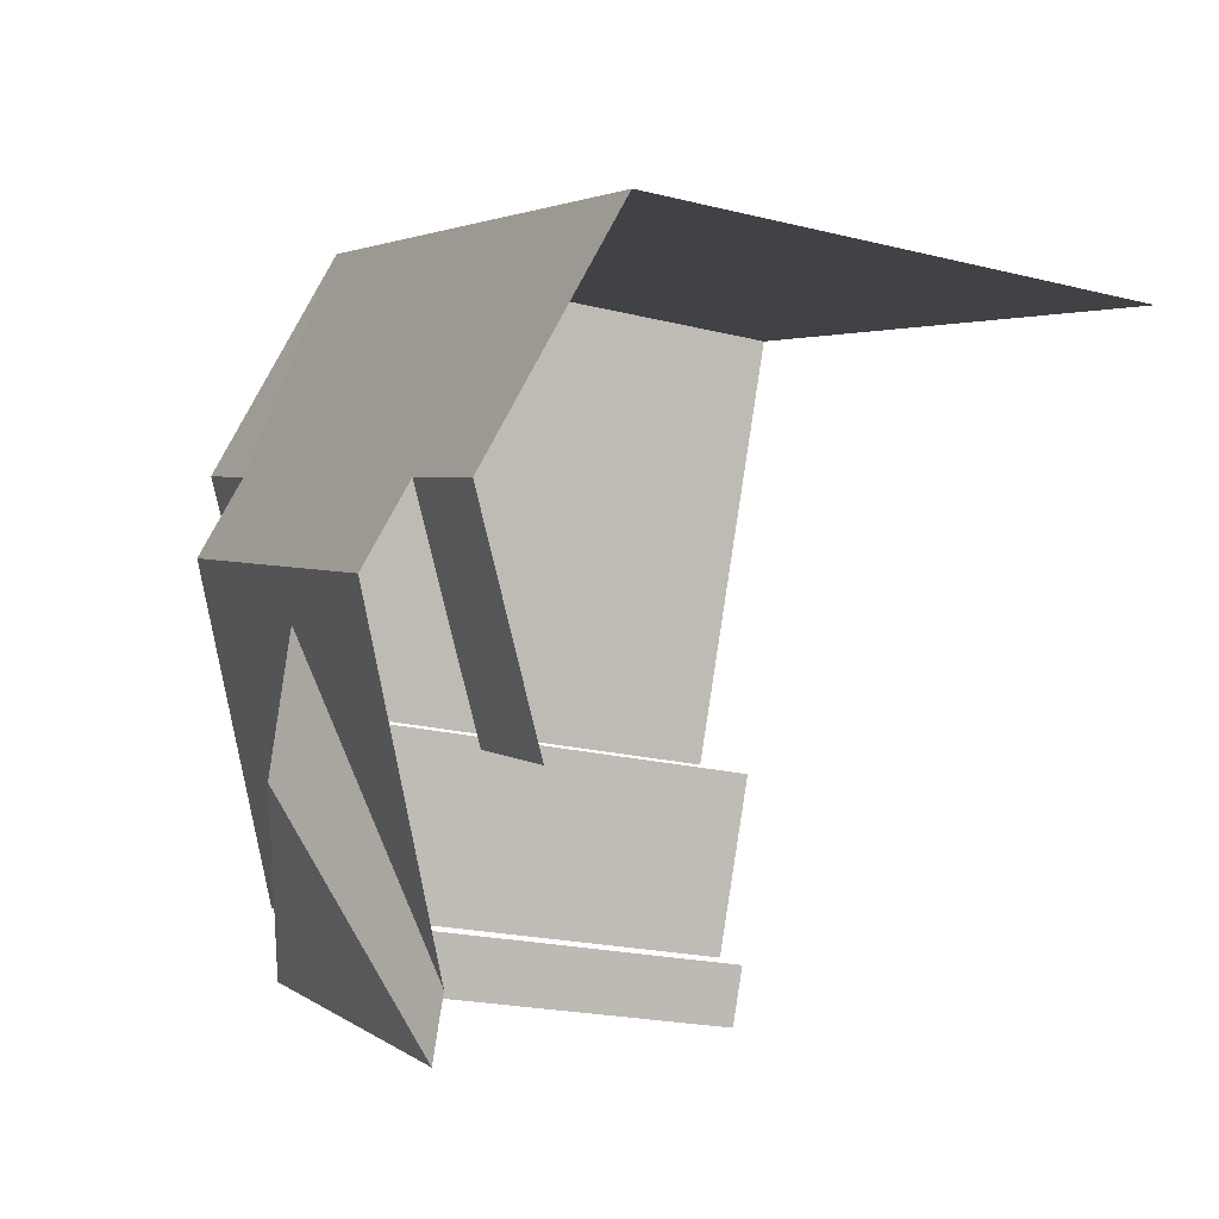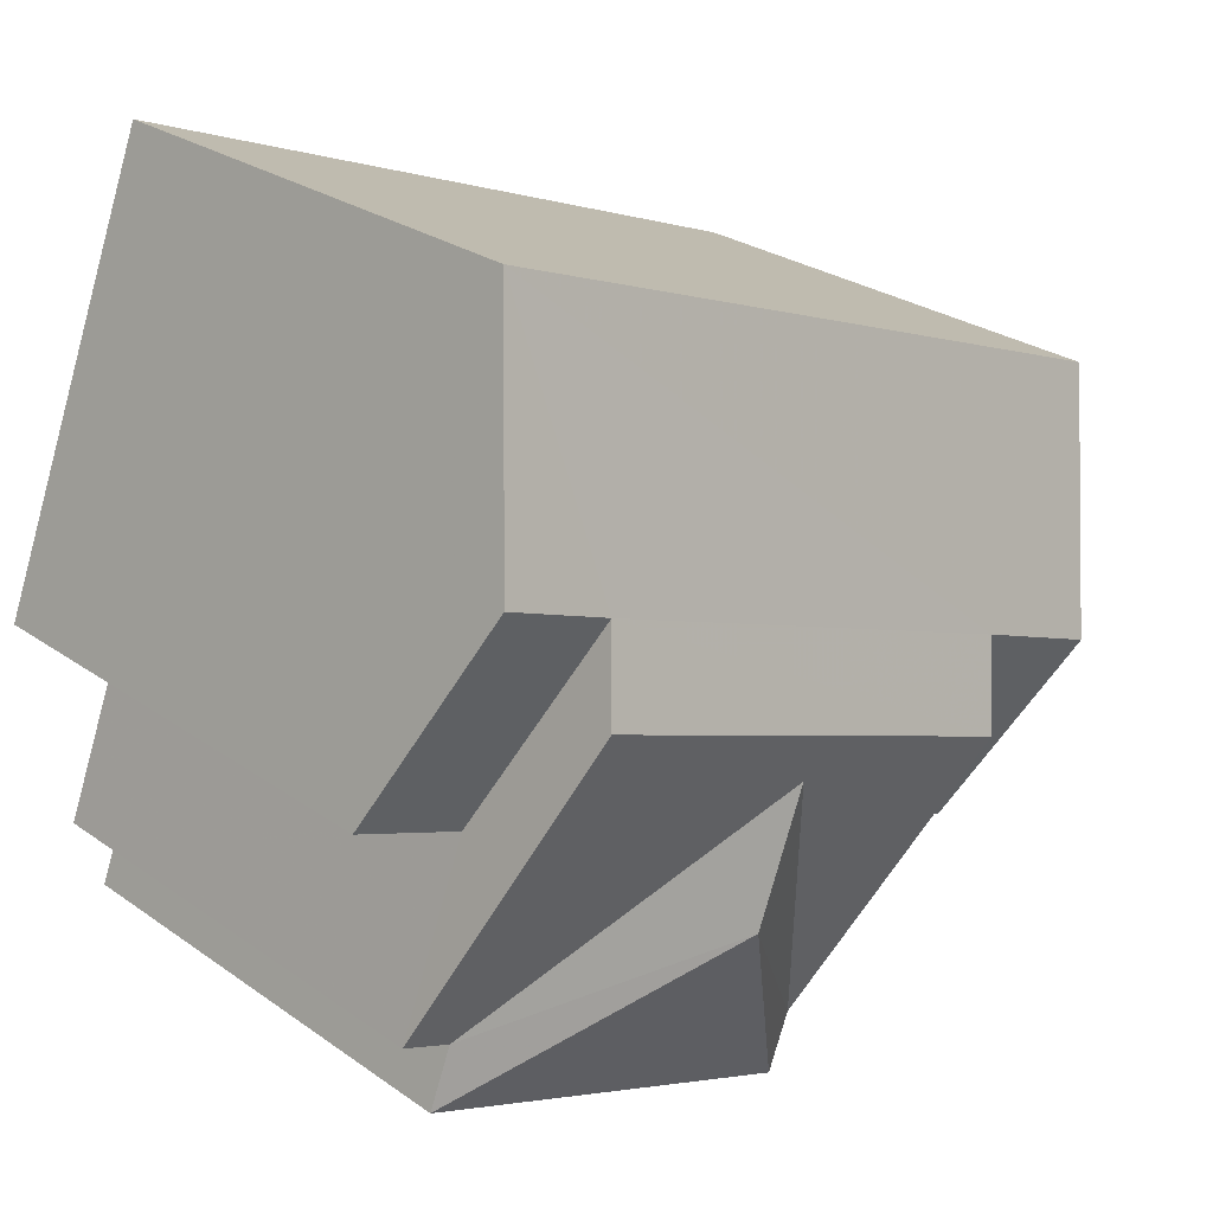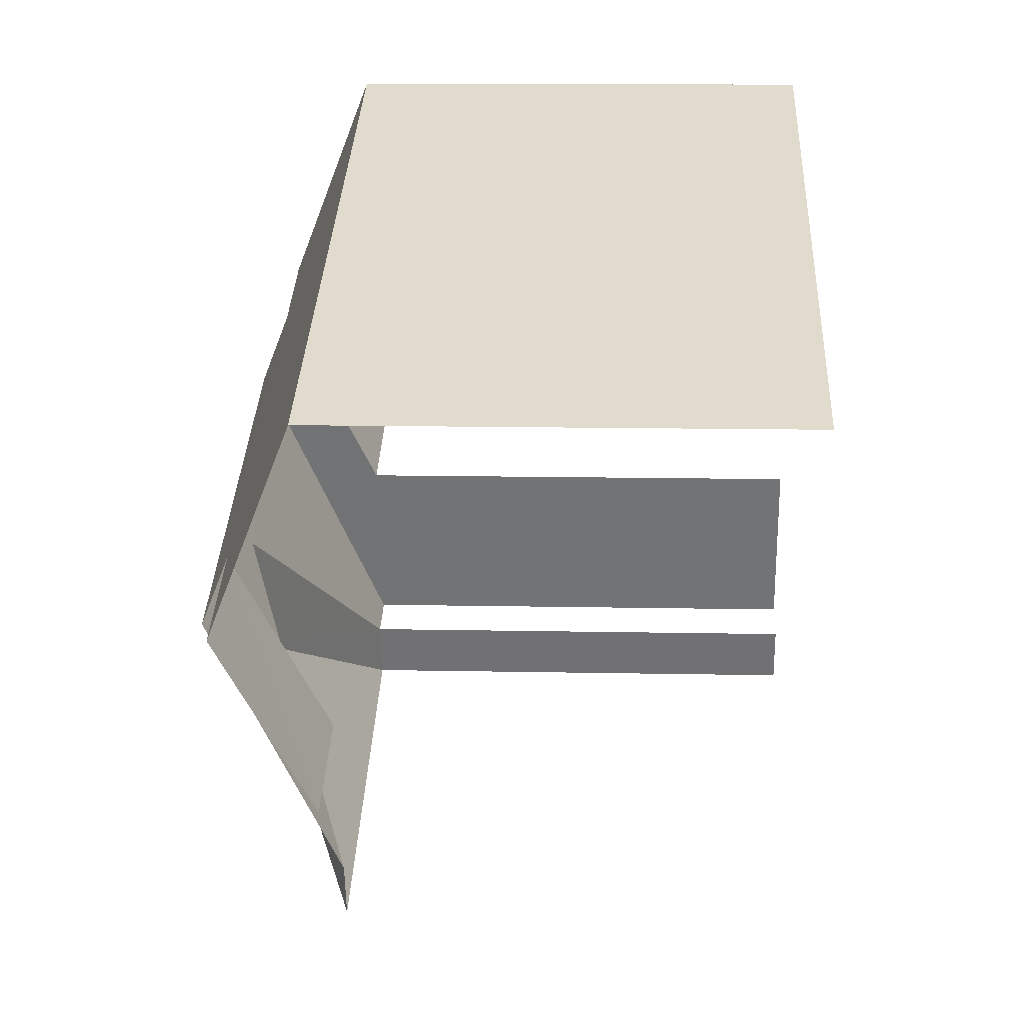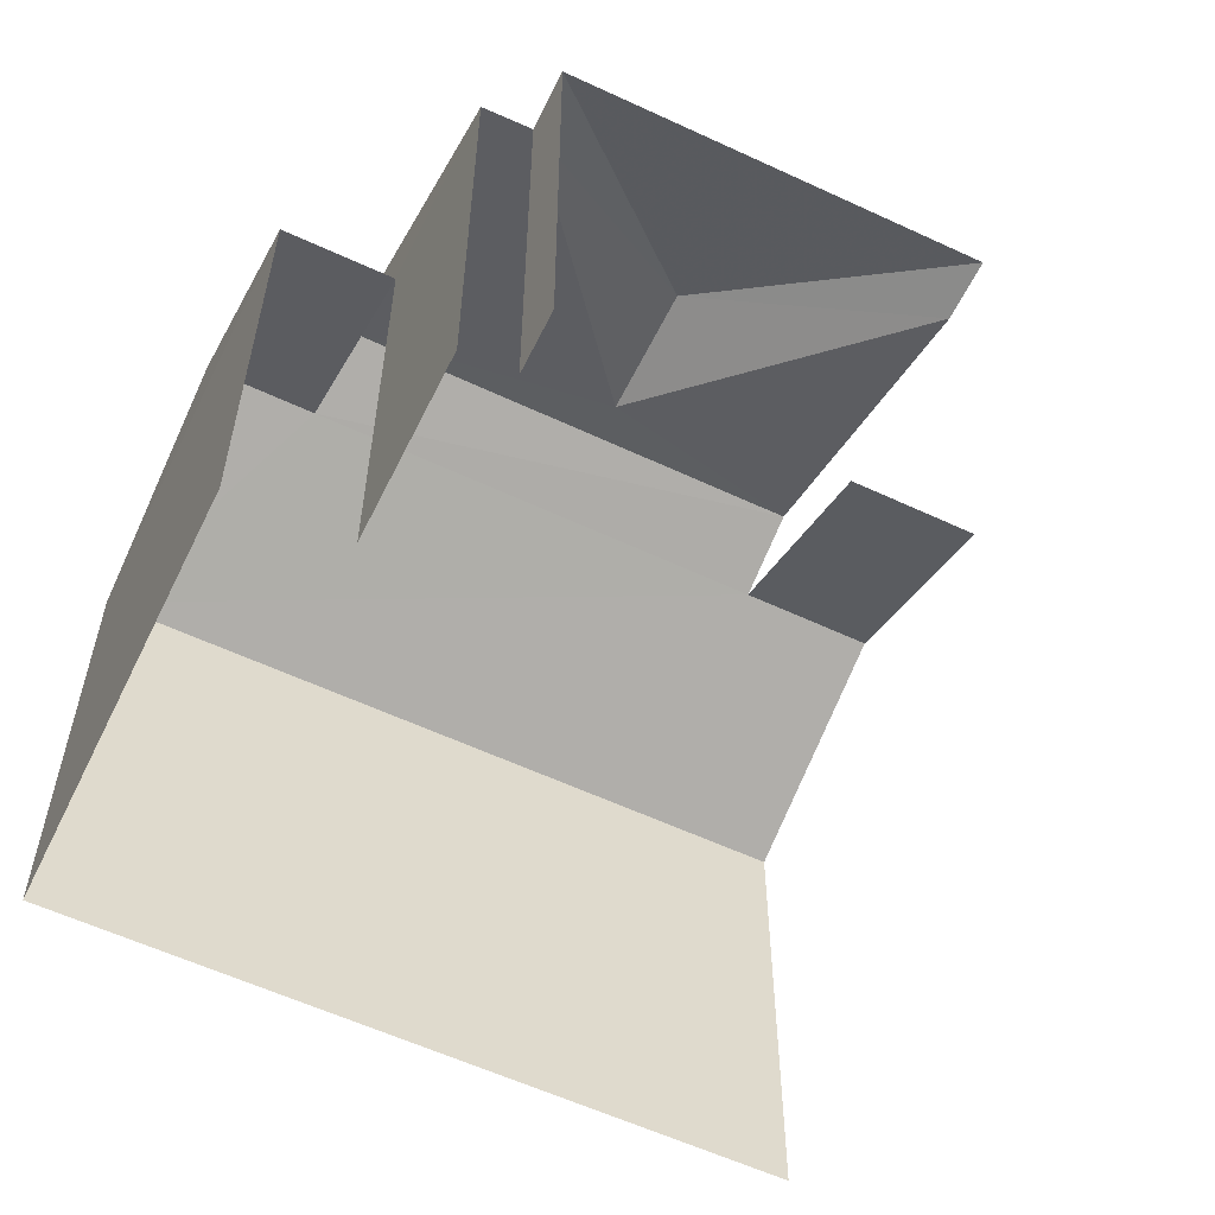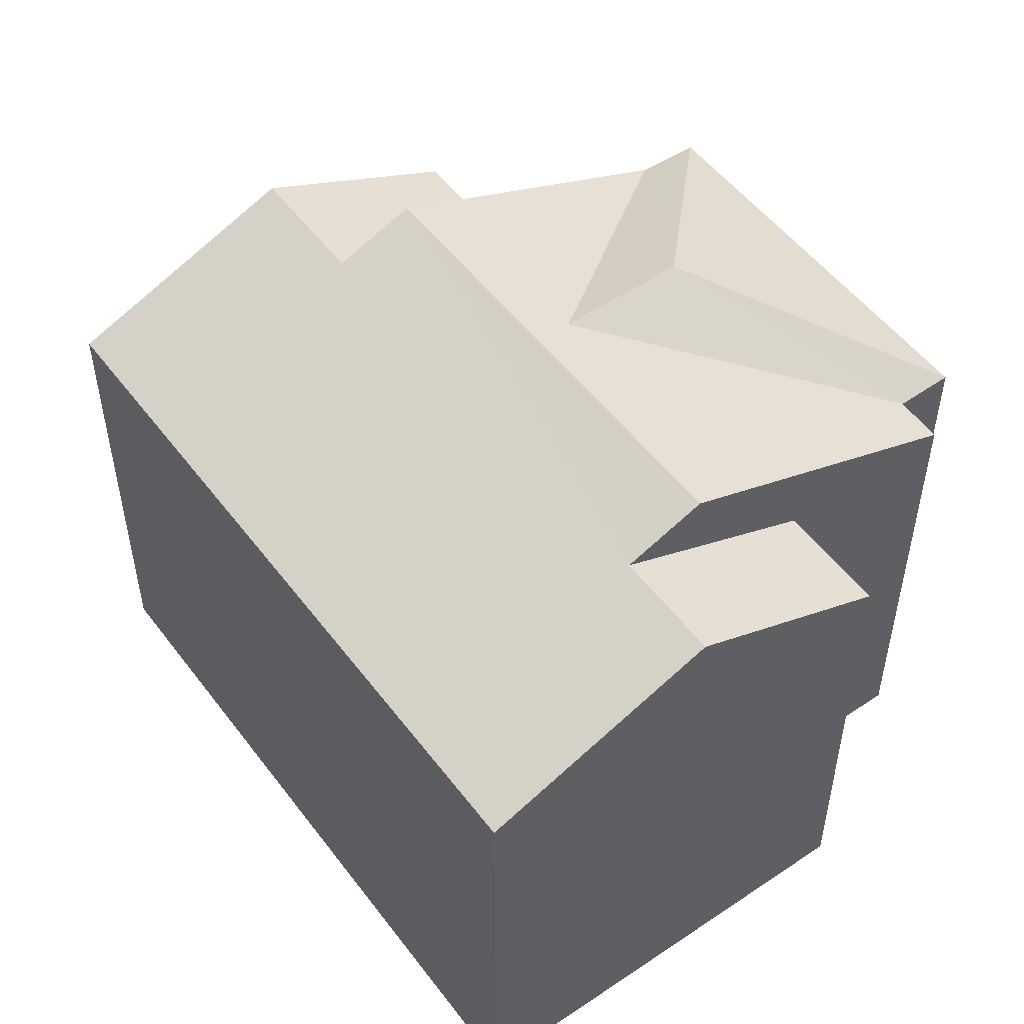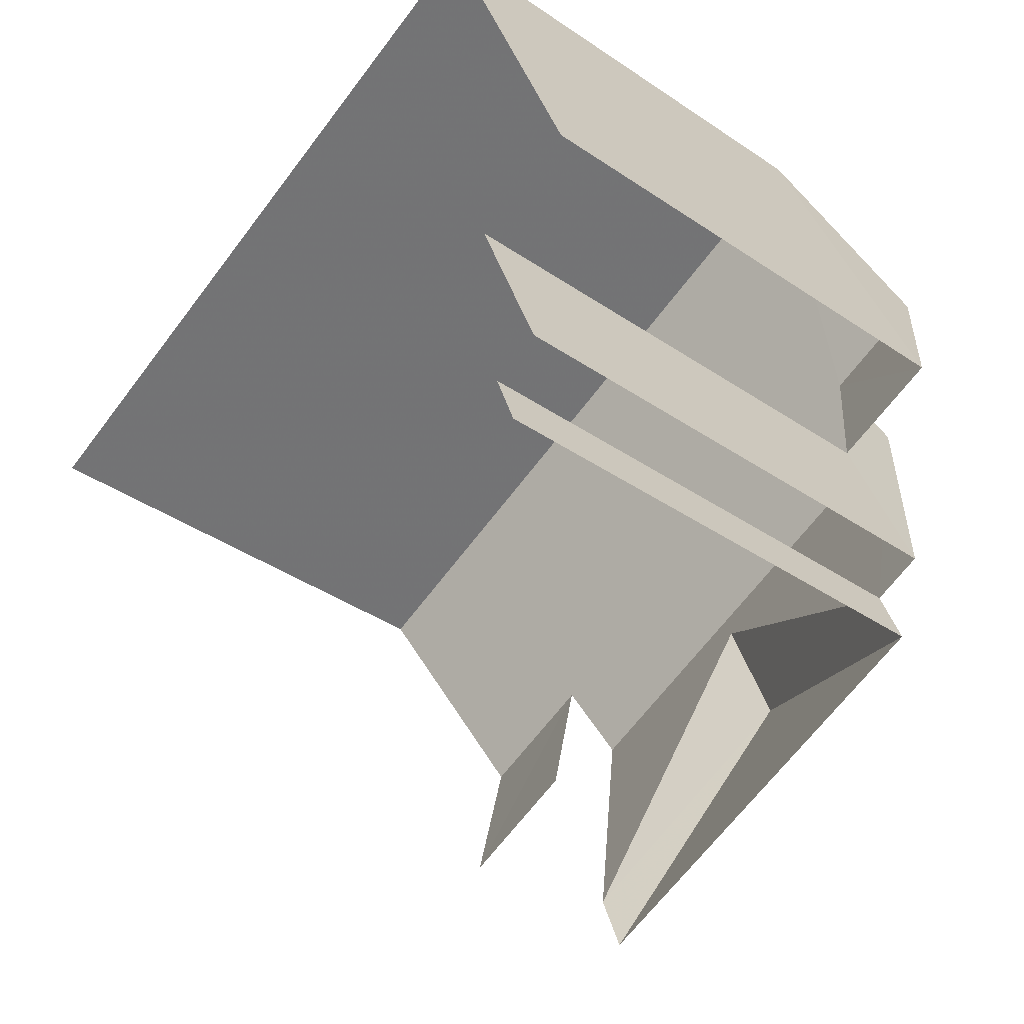
<metadata>
{"format":"obj","ext":"obj","renderer":"f3d","projection":"perspective","resolution":1024,"background":"white","views":[{"elev":-20.3,"azim":65.2,"up":"+Y"},{"elev":26.8,"azim":-42.4,"up":"+Y"},{"elev":12.6,"azim":92.8,"up":"+Y"},{"elev":-57.9,"azim":-46.9,"up":"+Z"},{"elev":51.8,"azim":-147.0,"up":"+Z"},{"elev":-39.3,"azim":-130.2,"up":"+Y"}]}
</metadata>
<code>
v -2.235e+05 -1.282e+05 15.52
v -2.235e+05 -1.282e+05 15.52
v -2.235e+05 -1.282e+05 15.52
v -2.235e+05 -1.282e+05 15.52
v -2.235e+05 -1.282e+05 15.52
v -2.235e+05 -1.282e+05 15.52
v -2.235e+05 -1.282e+05 15.52
v -2.235e+05 -1.282e+05 15.52
v -2.235e+05 -1.282e+05 15.52
v -2.235e+05 -1.282e+05 15.52
v -2.235e+05 -1.282e+05 23.04
v -2.235e+05 -1.282e+05 23.04
v -2.235e+05 -1.282e+05 21.82
v -2.235e+05 -1.282e+05 21.82
v -2.235e+05 -1.282e+05 21.82
v -2.235e+05 -1.282e+05 21.82
v -2.235e+05 -1.282e+05 23.22
v -2.235e+05 -1.282e+05 23.22
v -2.235e+05 -1.282e+05 21.82
v -2.235e+05 -1.282e+05 21.82
v -2.235e+05 -1.282e+05 23.04
v -2.235e+05 -1.282e+05 21.82
v -2.235e+05 -1.282e+05 23.04
v -2.235e+05 -1.282e+05 23.47
v -2.235e+05 -1.282e+05 23.47
v -2.235e+05 -1.282e+05 21.82
v -2.235e+05 -1.282e+05 21.82
v -2.235e+05 -1.282e+05 21.82
v -2.235e+05 -1.282e+05 21.82
f 1 2 3
f 3 2 4
f 5 4 6
f 7 2 8
f 7 8 9
f 10 6 7
f 4 2 6
f 6 2 7
f 10 15 27
f 10 7 15
f 1 3 28
f 28 22 21
f 28 3 22
f 19 8 20
f 8 2 20
f 20 29 24
f 24 29 23
f 2 29 20
f 16 9 8
f 19 16 8
f 14 13 5
f 6 14 5
f 2 1 28
f 29 2 28
f 11 12 13
f 14 11 13
f 15 16 17
f 18 15 17
f 19 17 16
f 17 20 18
f 17 19 20
f 21 22 23
f 24 23 11
f 25 24 11
f 23 22 26
f 11 26 12
f 11 23 26
f 27 15 25
f 25 18 24
f 24 18 20
f 15 18 25
f 23 28 21
f 23 29 28
f 4 5 26
f 26 13 12
f 26 5 13
f 14 6 27
f 11 14 25
f 6 10 27
f 25 14 27
f 3 26 22
f 3 4 26
f 15 7 9
f 16 15 9

</code>
